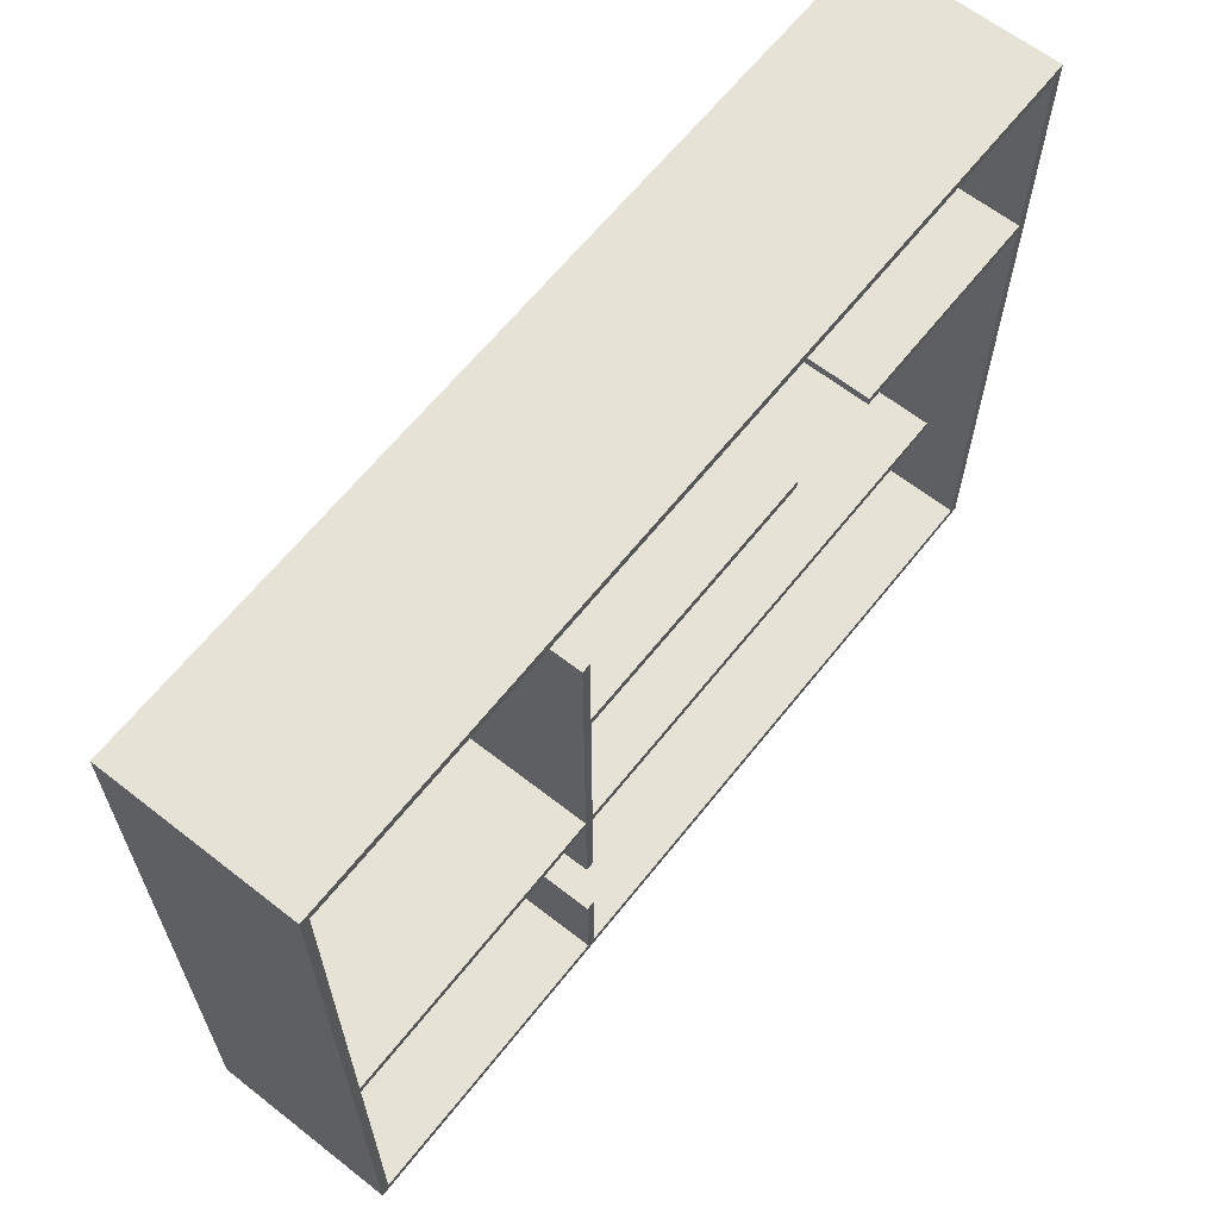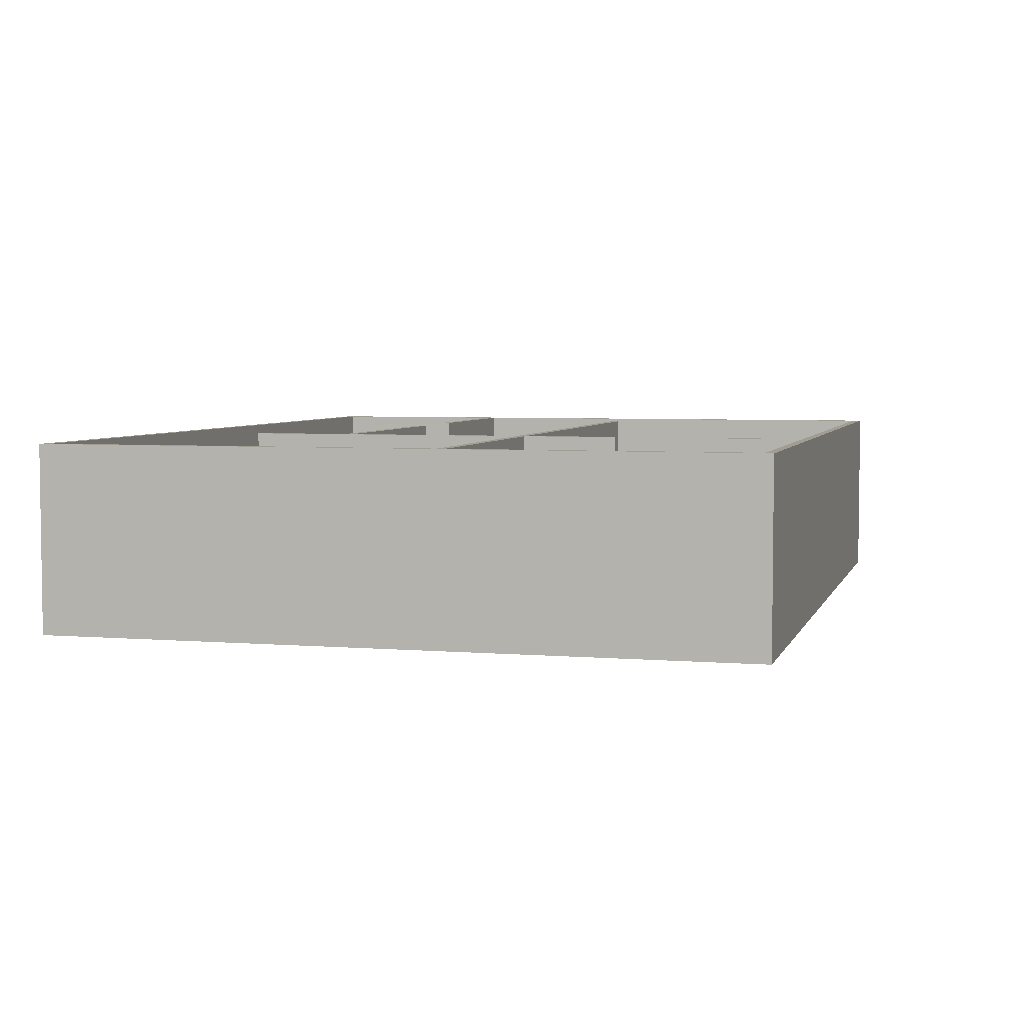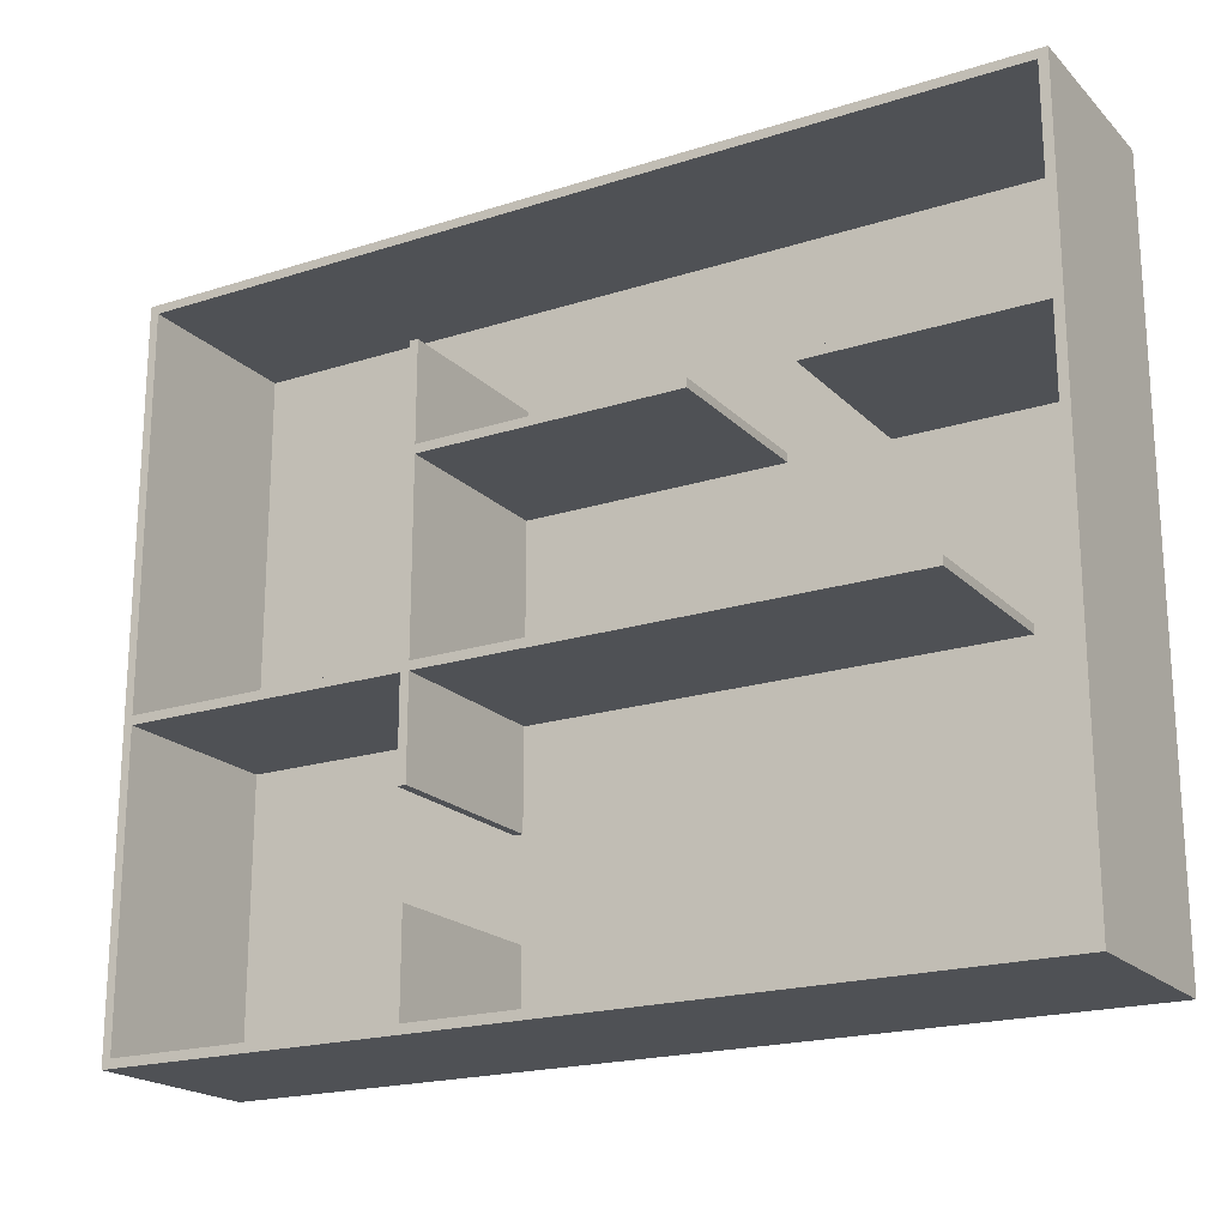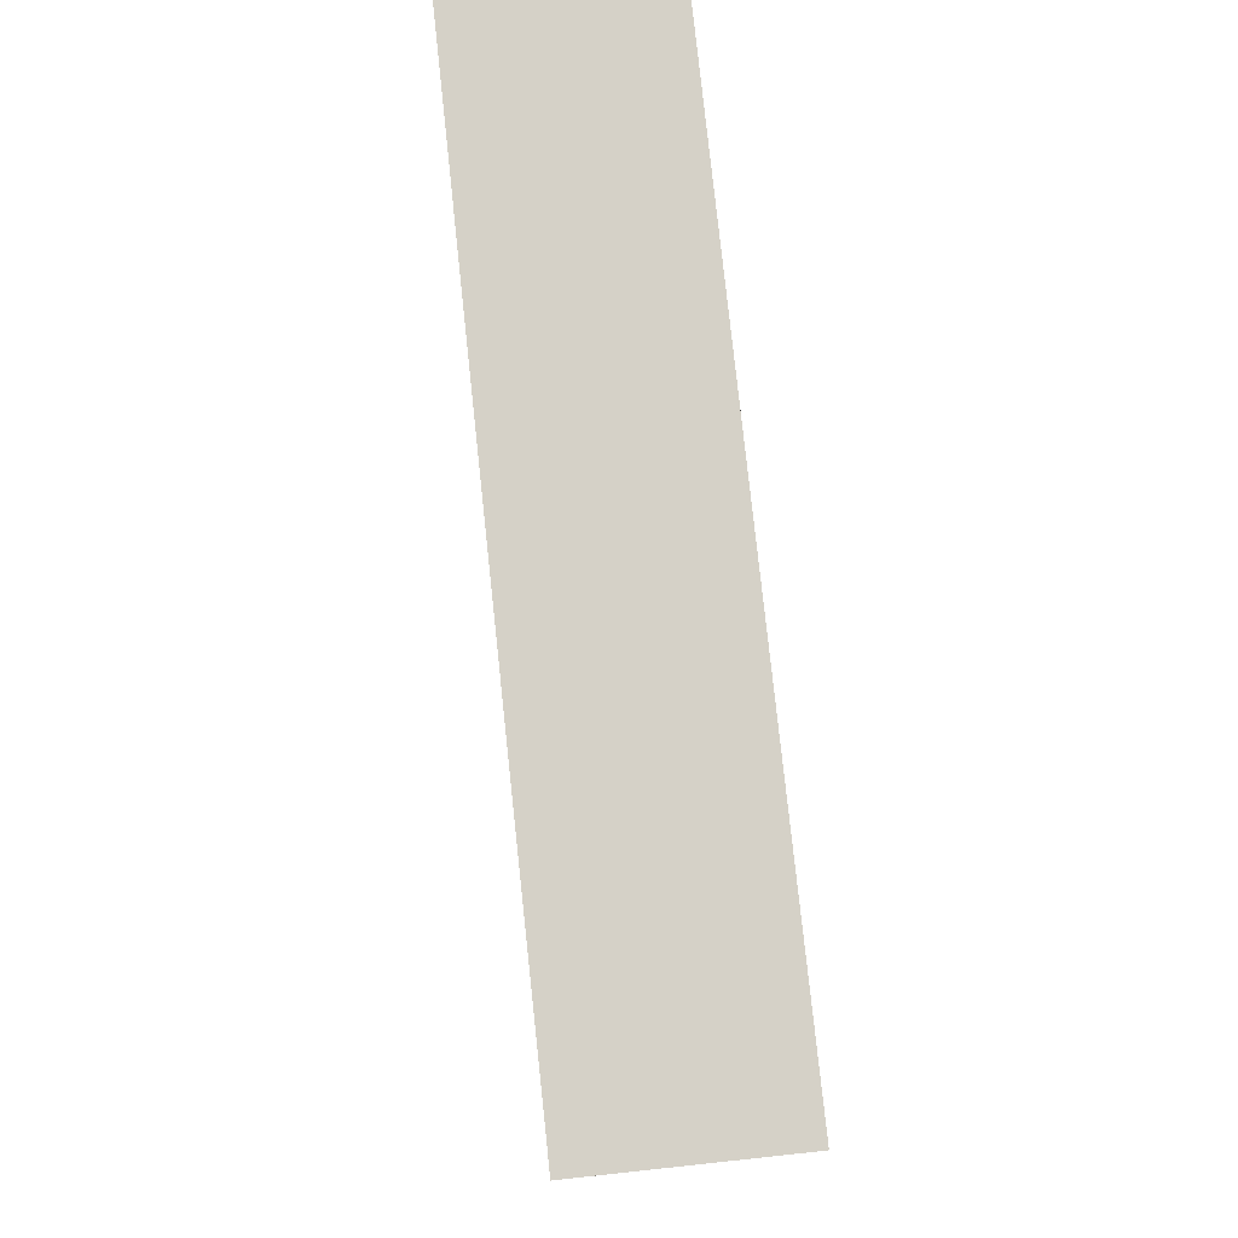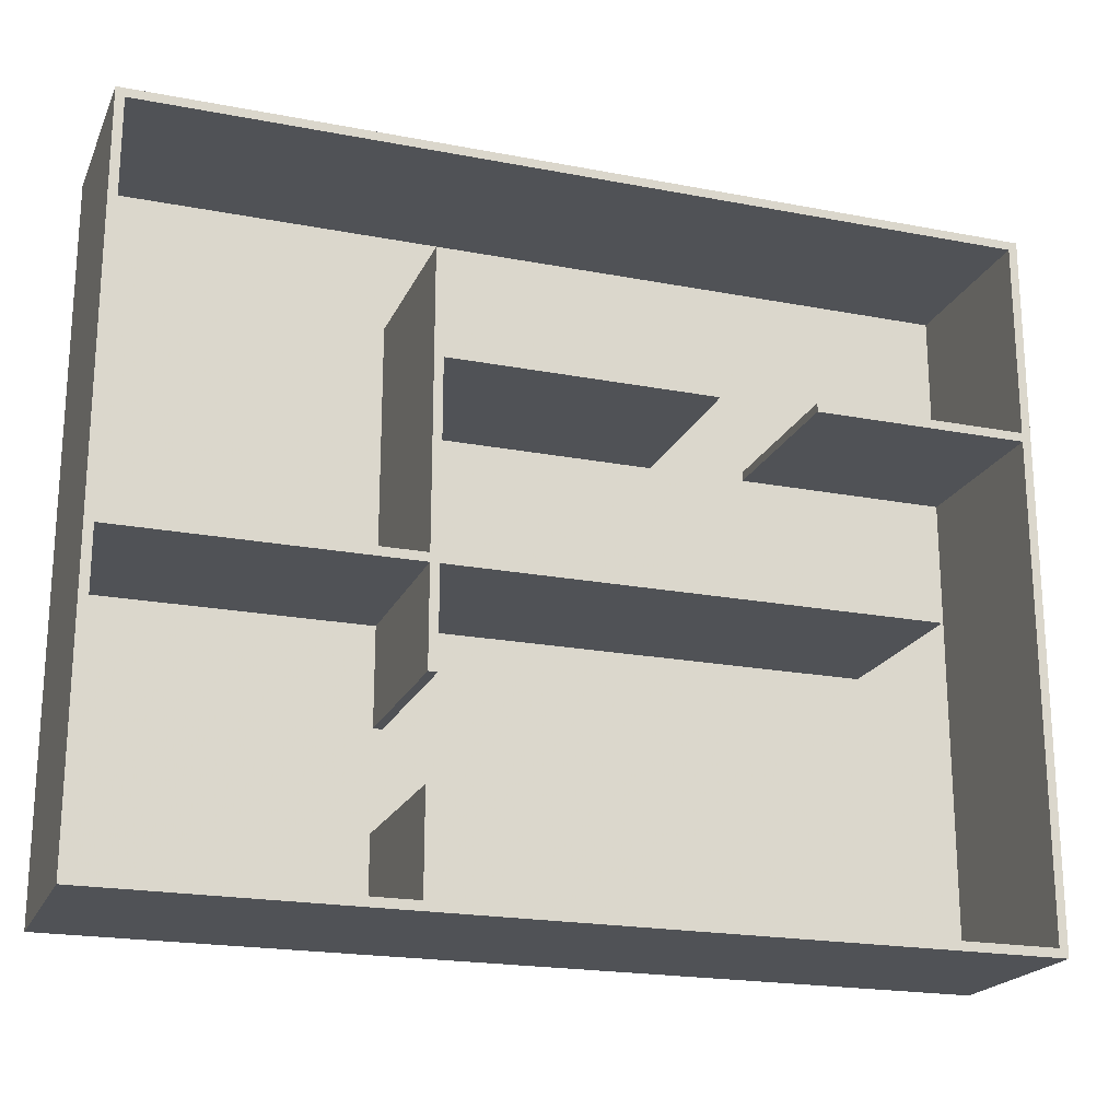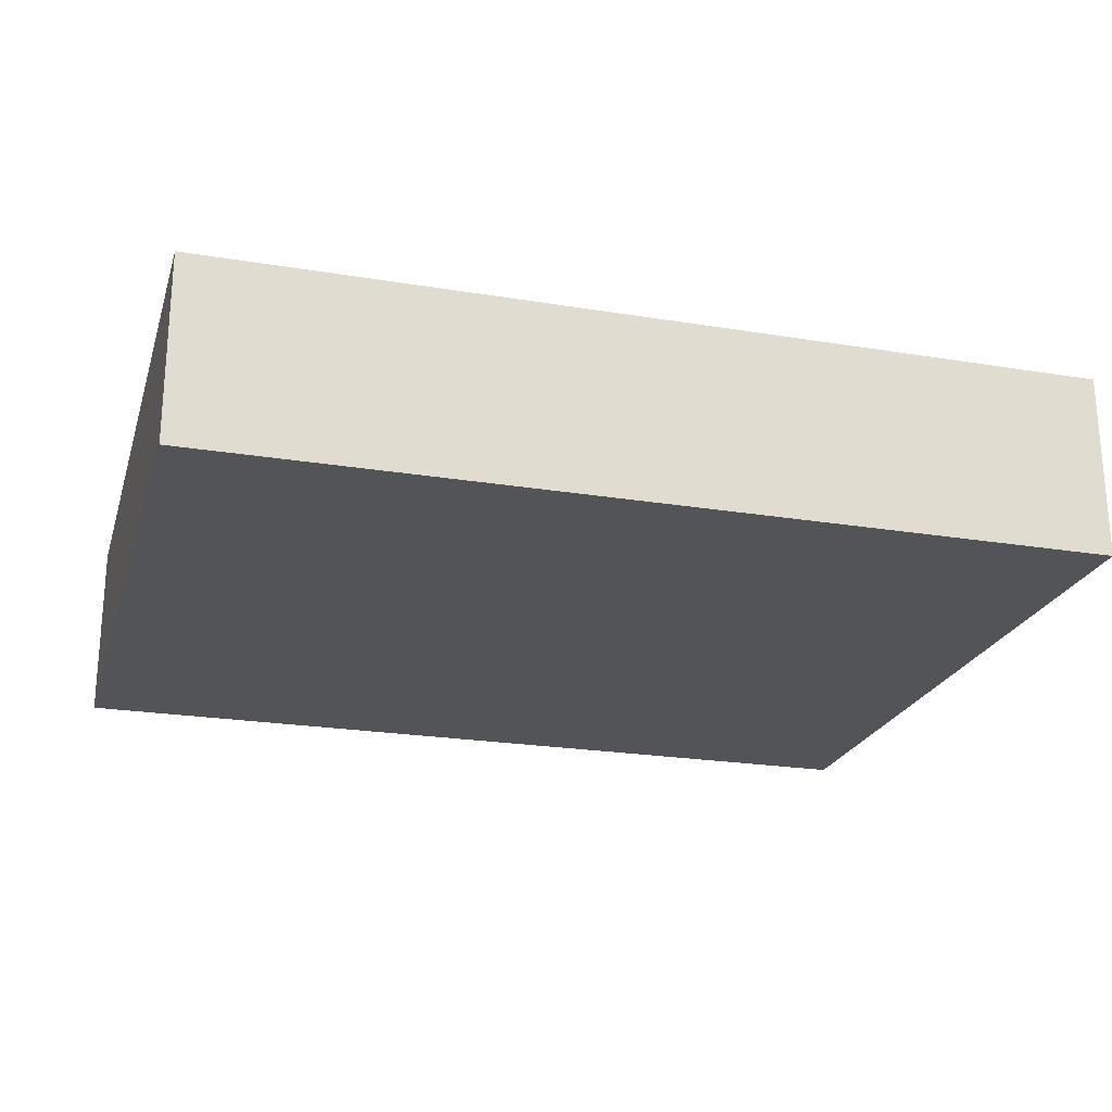
<metadata>
{"format":"obj","ext":"obj","renderer":"f3d","projection":"perspective","resolution":1024,"background":"white","views":[{"elev":63.5,"azim":-51.7,"up":"+Y"},{"elev":4.6,"azim":-75.1,"up":"+Z"},{"elev":-19.9,"azim":30.5,"up":"+Y"},{"elev":78.7,"azim":-96.1,"up":"+Y"},{"elev":-20.6,"azim":-19.1,"up":"+Y"},{"elev":-22.8,"azim":164.3,"up":"+Z"}]}
</metadata>
<code>
v 3415 2300 2100
v 3415 2300 100
v 3415 3400 2100
v 3415 3400 100
v 3315 2300 100
v 3315 3400 100
v 100 3400 100
v 6386 5588 100
v 3415 5588 100
v 3415 3500 100
v 100 7900 100
v 100 3500 100
v 3315 3500 100
v 9900 5688 100
v 9900 7900 100
v 7486 5688 100
v 100 100 100
v 3315 100 100
v 3315 1200 100
v 8800 3400 100
v 9900 100 100
v 8800 3500 100
v 9900 5588 100
v 7486 5588 100
v 3415 100 100
v 3415 1200 100
v 3415 6800 100
v 3415 5688 100
v 6386 5688 100
v 3315 6800 100
v 9900 5588 2100
v 9900 100 2100
v 100 3400 2100
v 100 100 2100
v 100 3500 2100
v 100 7900 2100
v 3415 100 2100
v 3315 100 2100
v 9900 5688 2100
v 10000 0 2100
v 10000 8000 2100
v 3315 3400 2100
v 3315 2300 2100
v 7486 5688 2100
v 7486 5588 2100
v 6386 5588 2100
v 6386 5688 2100
v 3415 5588 2100
v 3415 5688 2100
v 8800 3400 2100
v 8800 3500 2100
v 3415 3500 2100
v 3315 3500 2100
v 0 8000 2100
v 9900 7900 2100
v 3315 6800 2100
v 3415 6800 2100
v 3415 1200 2100
v 3315 1200 2100
v 0 0 2100
v 10000 8000 0
v 10000 0 0
v 0 8000 0
v 0 0 0
f 1 2 3
f 3 2 4
f 5 6 7
f 8 9 10
f 11 12 13
f 14 15 16
f 16 15 11
f 17 18 19
f 4 2 20
f 20 2 21
f 20 21 22
f 22 21 23
f 22 23 24
f 25 21 26
f 26 21 2
f 26 2 19
f 19 2 5
f 19 5 17
f 17 5 7
f 27 28 29
f 13 30 11
f 11 30 27
f 11 27 16
f 16 27 29
f 16 29 24
f 24 29 8
f 24 8 22
f 22 8 10
f 23 21 31
f 31 21 32
f 33 34 7
f 7 34 17
f 12 11 35
f 35 11 36
f 37 32 25
f 25 32 21
f 18 17 38
f 38 17 34
f 39 40 41
f 42 43 1
f 44 45 39
f 39 45 31
f 39 31 40
f 46 47 48
f 48 47 49
f 50 51 3
f 3 51 52
f 35 33 53
f 53 33 42
f 54 36 41
f 41 36 55
f 41 55 39
f 1 3 42
f 42 3 52
f 42 52 53
f 53 52 48
f 53 48 56
f 56 48 49
f 56 49 57
f 58 59 37
f 37 59 38
f 31 32 40
f 40 32 37
f 40 37 60
f 60 37 38
f 38 34 60
f 60 34 33
f 60 33 54
f 54 33 35
f 54 35 36
f 61 41 62
f 62 41 40
f 63 54 61
f 61 54 41
f 54 63 60
f 60 63 64
f 62 40 64
f 64 40 60
f 55 15 39
f 39 15 14
f 55 36 15
f 15 36 11
f 59 58 19
f 19 58 26
f 38 59 18
f 18 59 19
f 26 58 25
f 25 58 37
f 42 33 6
f 6 33 7
f 43 42 5
f 5 42 6
f 1 43 2
f 2 43 5
f 10 9 52
f 52 9 48
f 13 12 53
f 53 12 35
f 61 62 63
f 63 62 64
f 47 46 29
f 29 46 8
f 49 47 28
f 28 47 29
f 57 49 27
f 27 49 28
f 56 57 30
f 30 57 27
f 53 56 13
f 13 56 30
f 46 48 8
f 8 48 9
f 44 39 16
f 16 39 14
f 45 44 24
f 24 44 16
f 31 45 23
f 23 45 24
f 50 3 20
f 20 3 4
f 51 50 22
f 22 50 20
f 52 51 10
f 10 51 22

</code>
